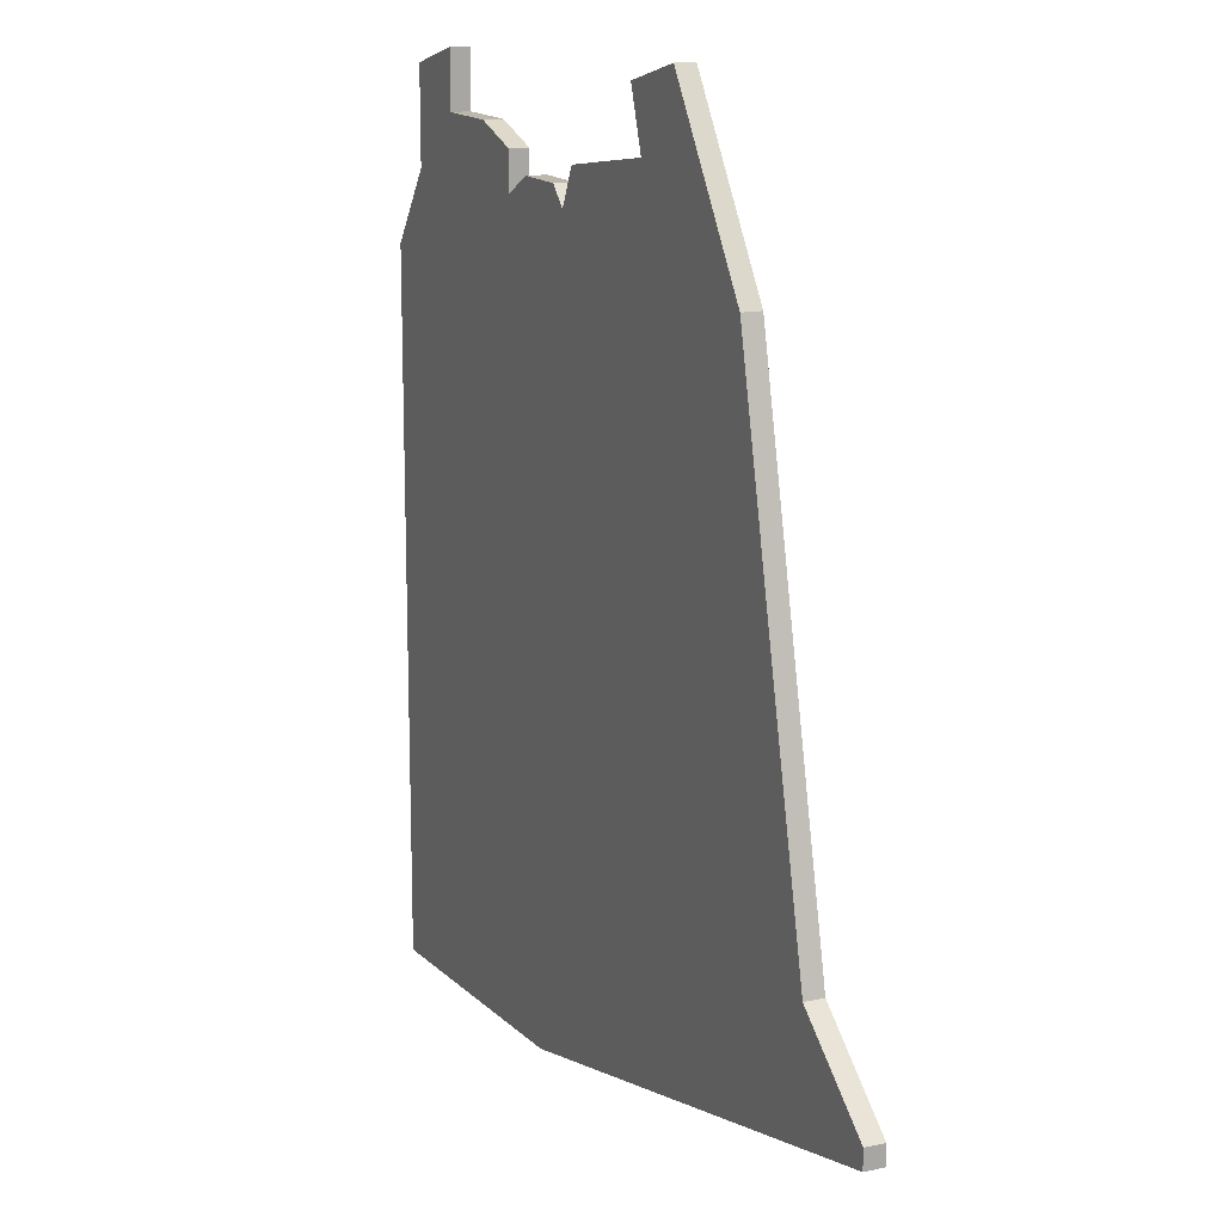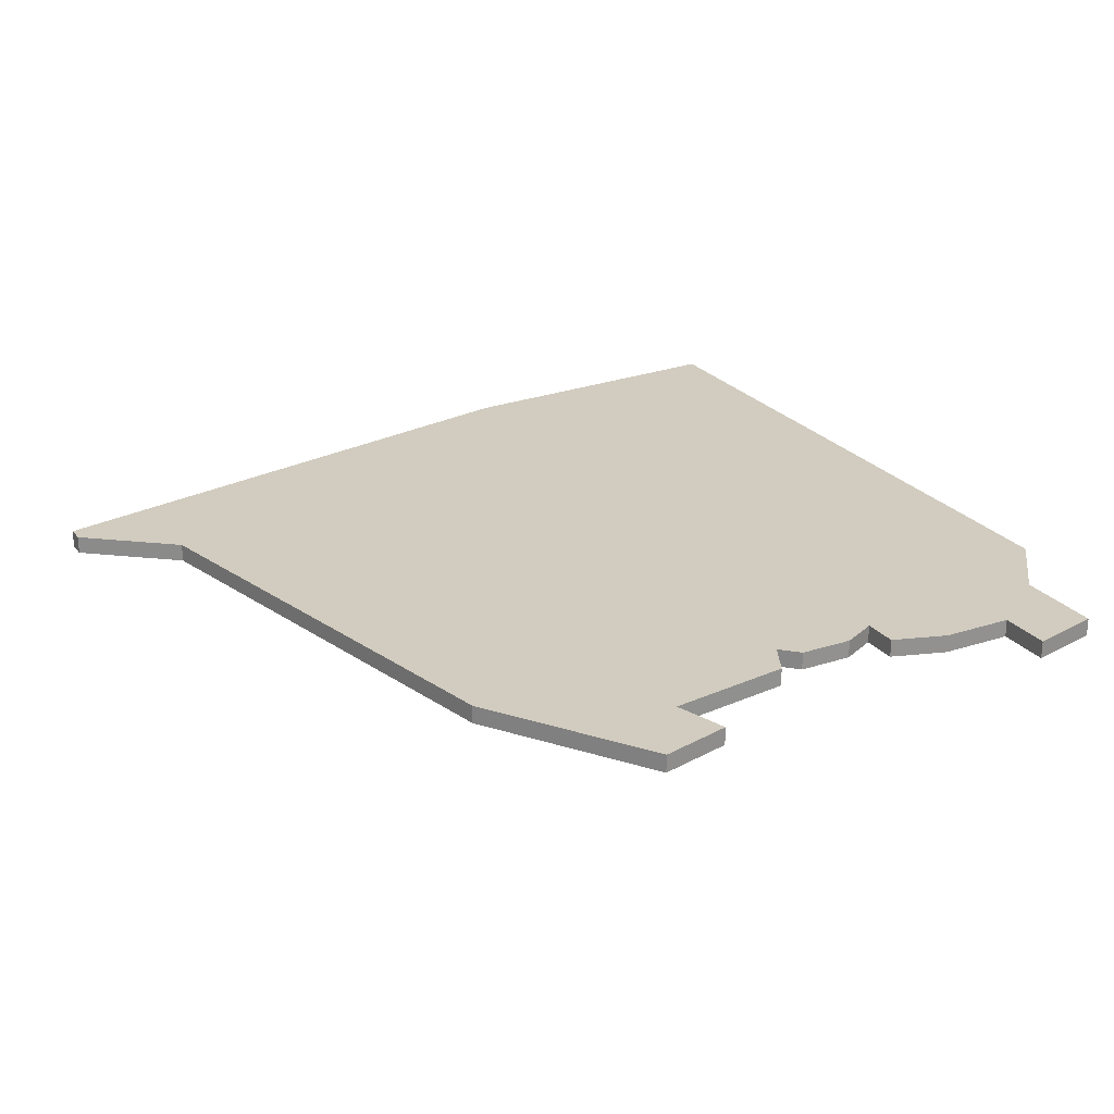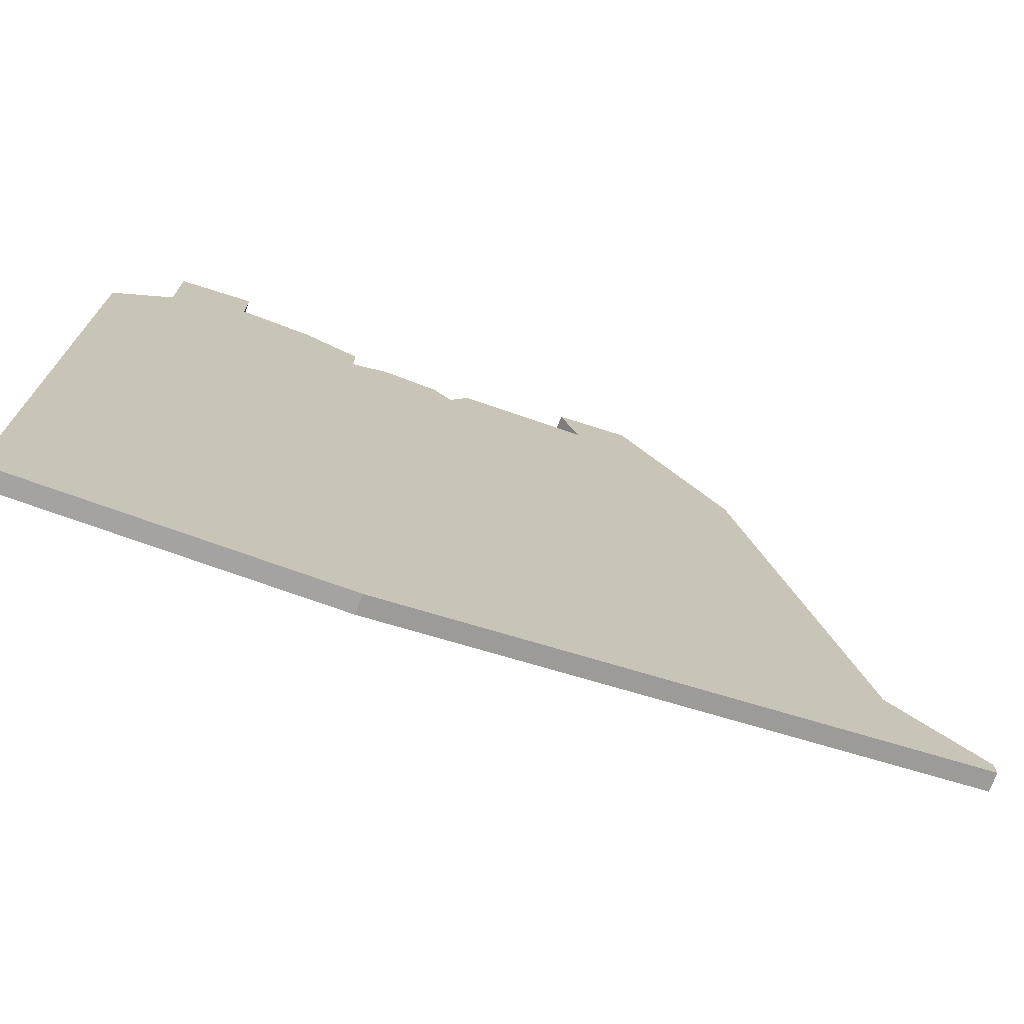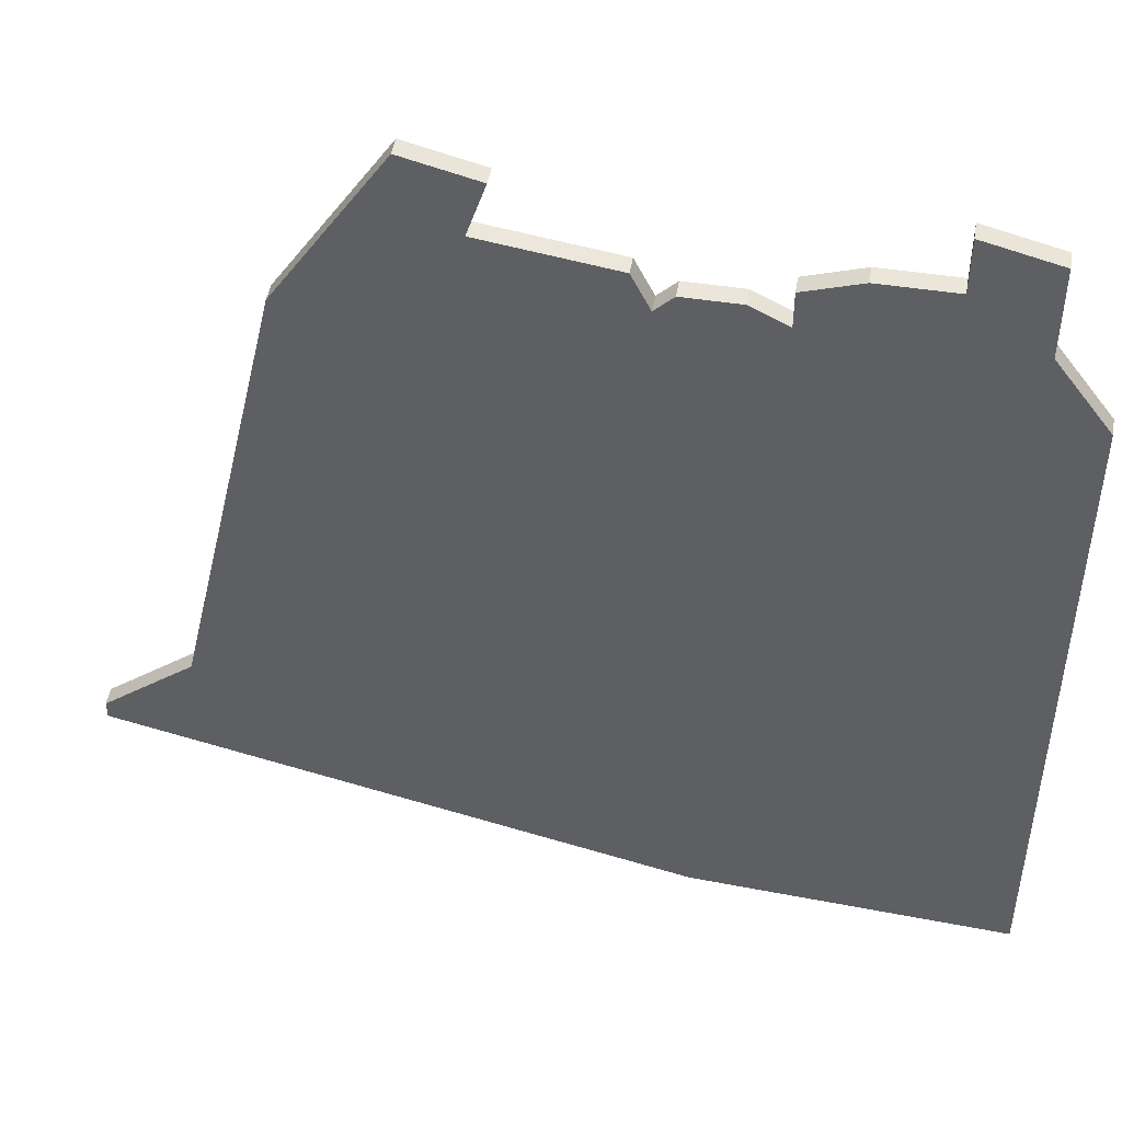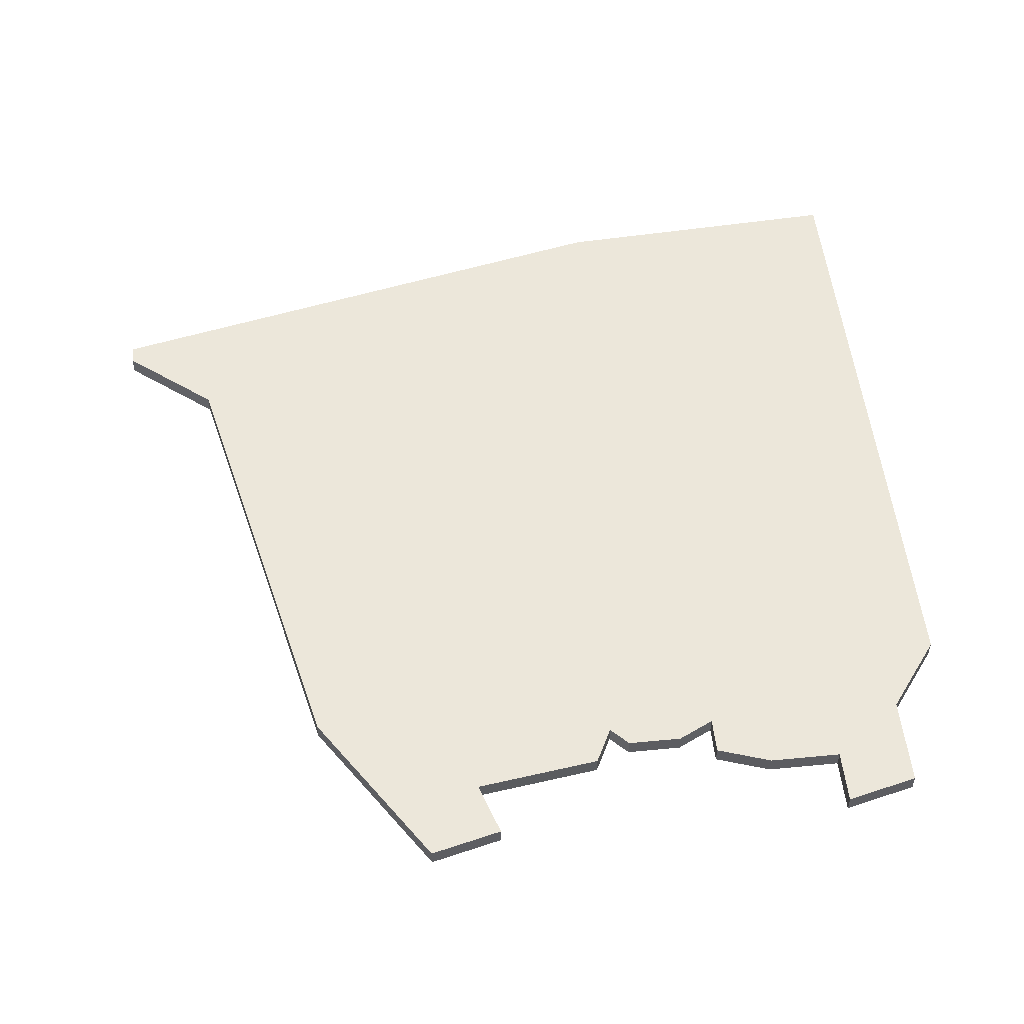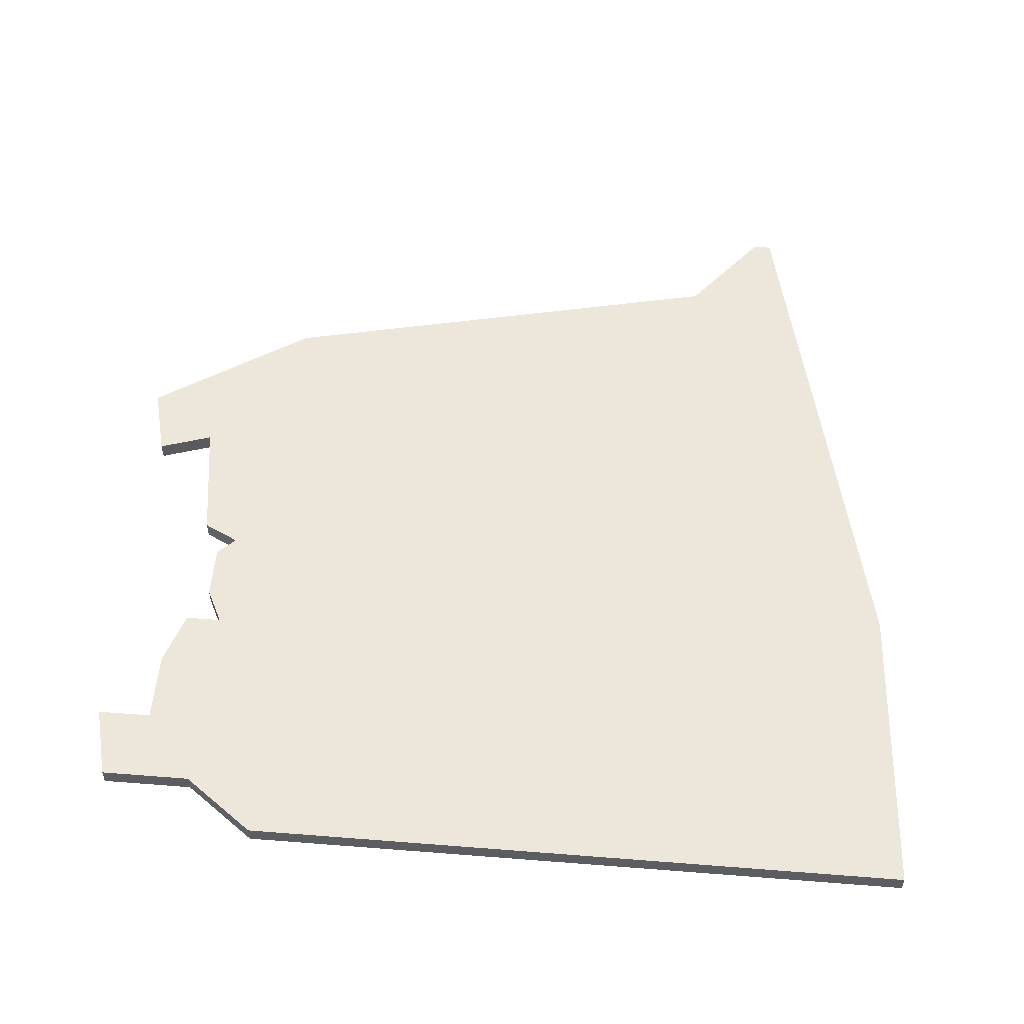
<metadata>
{"format":"obj","ext":"obj","renderer":"f3d","projection":"perspective","resolution":1024,"background":"white","views":[{"elev":14.8,"azim":65.6,"up":"+Y"},{"elev":24.2,"azim":151.5,"up":"+Z"},{"elev":-74.0,"azim":-20.8,"up":"+Y"},{"elev":47.6,"azim":-170.1,"up":"+Y"},{"elev":52.2,"azim":174.1,"up":"+Z"},{"elev":53.5,"azim":-85.2,"up":"+Z"}]}
</metadata>
<code>
v 2890 -661 0
v 2890 -661 1
v 2890 -664 0
v 2890 -664 1
v 2931 -699 0
v 2931 -699 1
v 2931 -700 0
v 2931 -700 1
v 2914 -660 0
v 2914 -660 1
v 2897 -665 0
v 2897 -665 1
v 2897 -667 0
v 2897 -667 1
v 2904 -665 0
v 2904 -665 1
v 2920 -669 0
v 2920 -669 1
v 2903 -667 0
v 2903 -667 1
v 2911 -664 0
v 2911 -664 1
v 2886 -662 0
v 2886 -662 1
v 2886 -667 0
v 2886 -667 1
v 2894 -664 0
v 2894 -664 1
v 2902 -666 0
v 2902 -666 1
v 2910 -661 0
v 2910 -661 1
v 2926 -695 0
v 2926 -695 1
v 2900 -707 0
v 2900 -707 1
v 2883 -671 0
v 2883 -671 1
v 2883 -708 0
v 2883 -708 1
v 2899 -666 0
v 2899 -666 1
f 35 37 13
f 13 25 3
f 37 25 13
f 13 41 19
f 39 37 35
f 1 3 23
f 25 23 3
f 13 3 27
f 27 11 13
f 17 33 19
f 35 19 33
f 5 7 33
f 35 33 7
f 19 41 29
f 21 19 15
f 9 21 31
f 17 21 9
f 21 17 19
f 35 13 19
f 14 38 36
f 4 26 14
f 14 26 38
f 20 42 14
f 36 38 40
f 24 4 2
f 4 24 26
f 28 4 14
f 14 12 28
f 20 34 18
f 34 20 36
f 34 8 6
f 8 34 36
f 30 42 20
f 16 20 22
f 32 22 10
f 10 22 18
f 20 18 22
f 20 14 36
f 26 24 25
f 25 24 23
f 38 26 37
f 37 26 25
f 40 38 39
f 39 38 37
f 36 40 35
f 35 40 39
f 8 36 7
f 7 36 35
f 6 8 5
f 5 8 7
f 34 6 33
f 33 6 5
f 18 34 17
f 17 34 33
f 10 18 9
f 9 18 17
f 32 10 31
f 31 10 9
f 22 32 21
f 21 32 31
f 16 22 15
f 15 22 21
f 20 16 19
f 19 16 15
f 30 20 29
f 29 20 19
f 42 30 41
f 41 30 29
f 14 42 13
f 13 42 41
f 12 14 11
f 11 14 13
f 28 12 27
f 27 12 11
f 4 28 3
f 3 28 27
f 24 2 23
f 23 2 1
f 2 4 1
f 1 4 3

</code>
